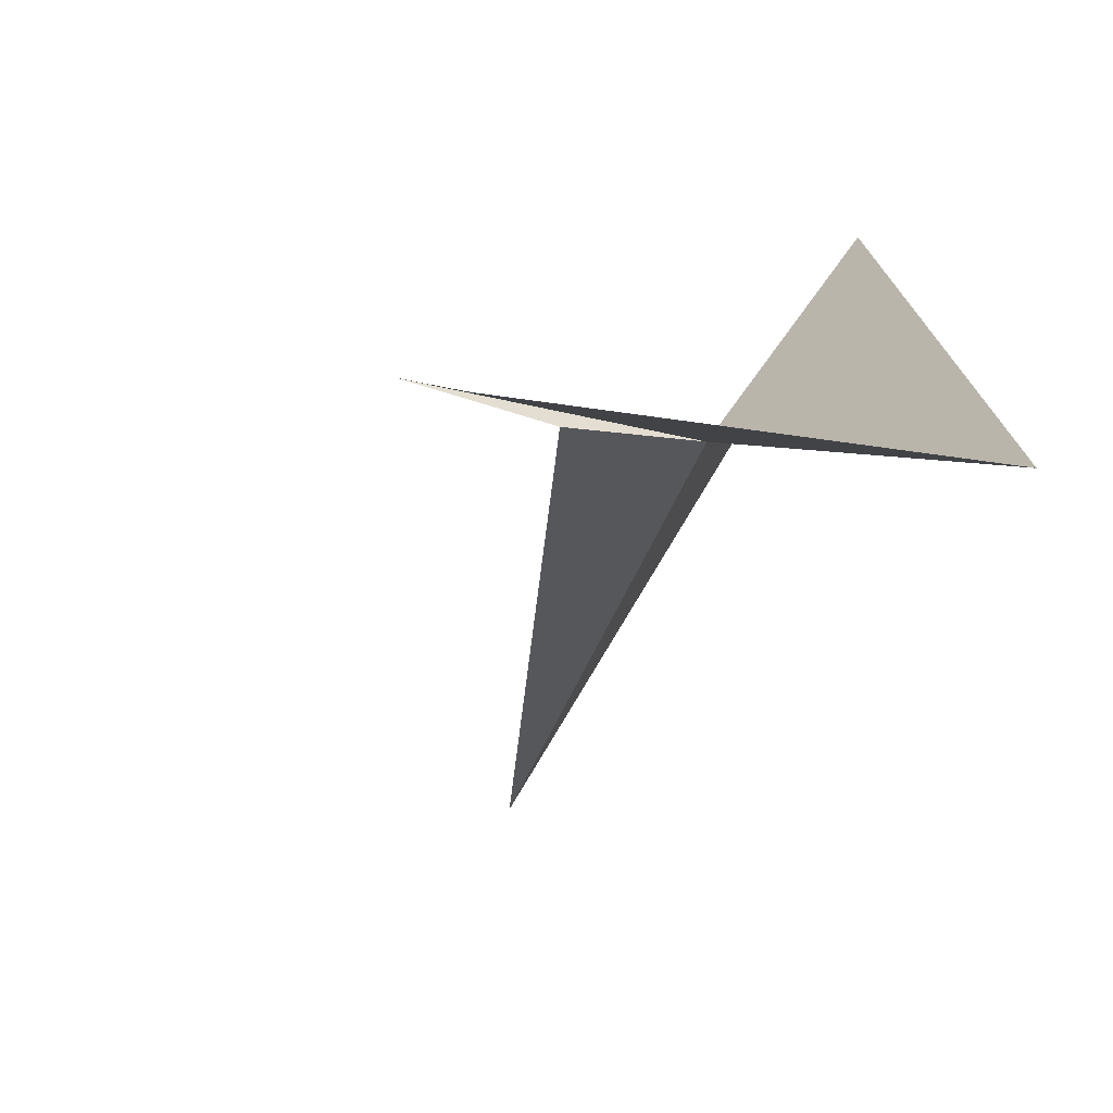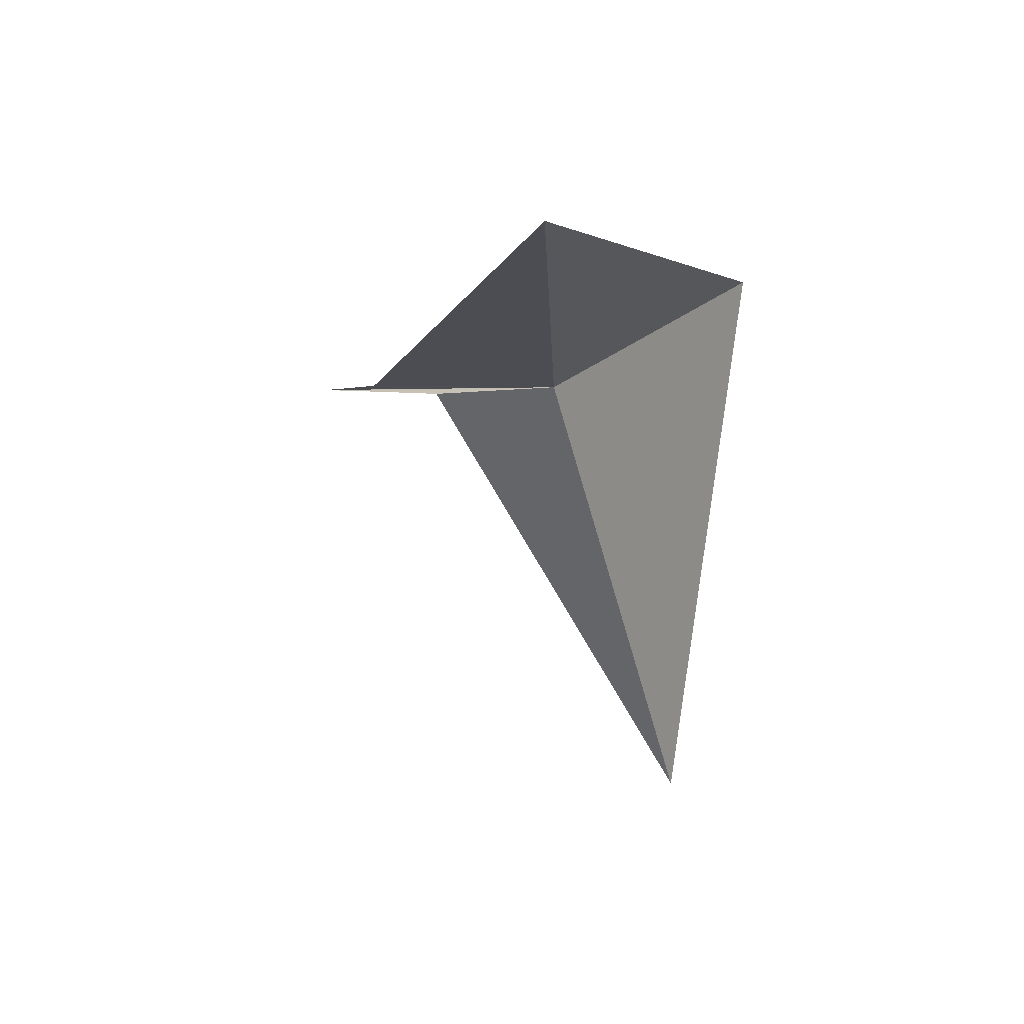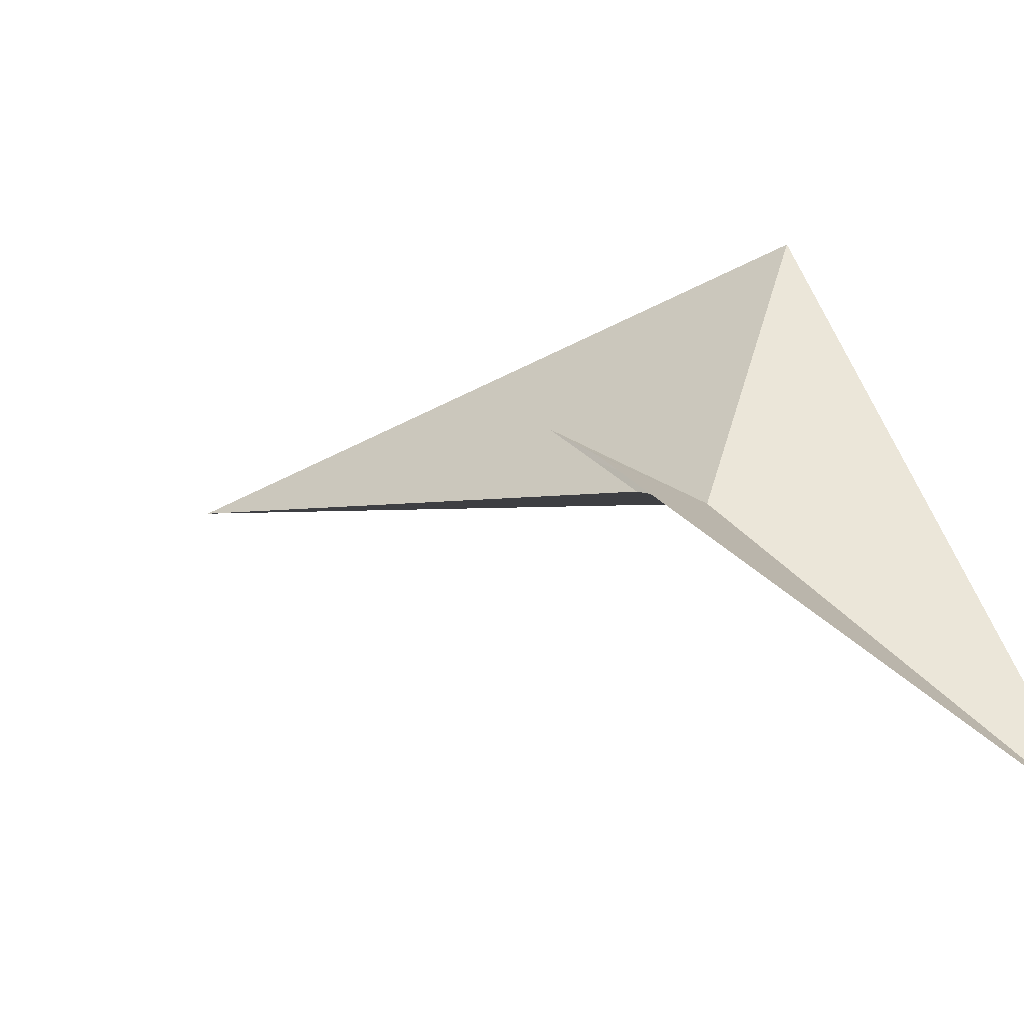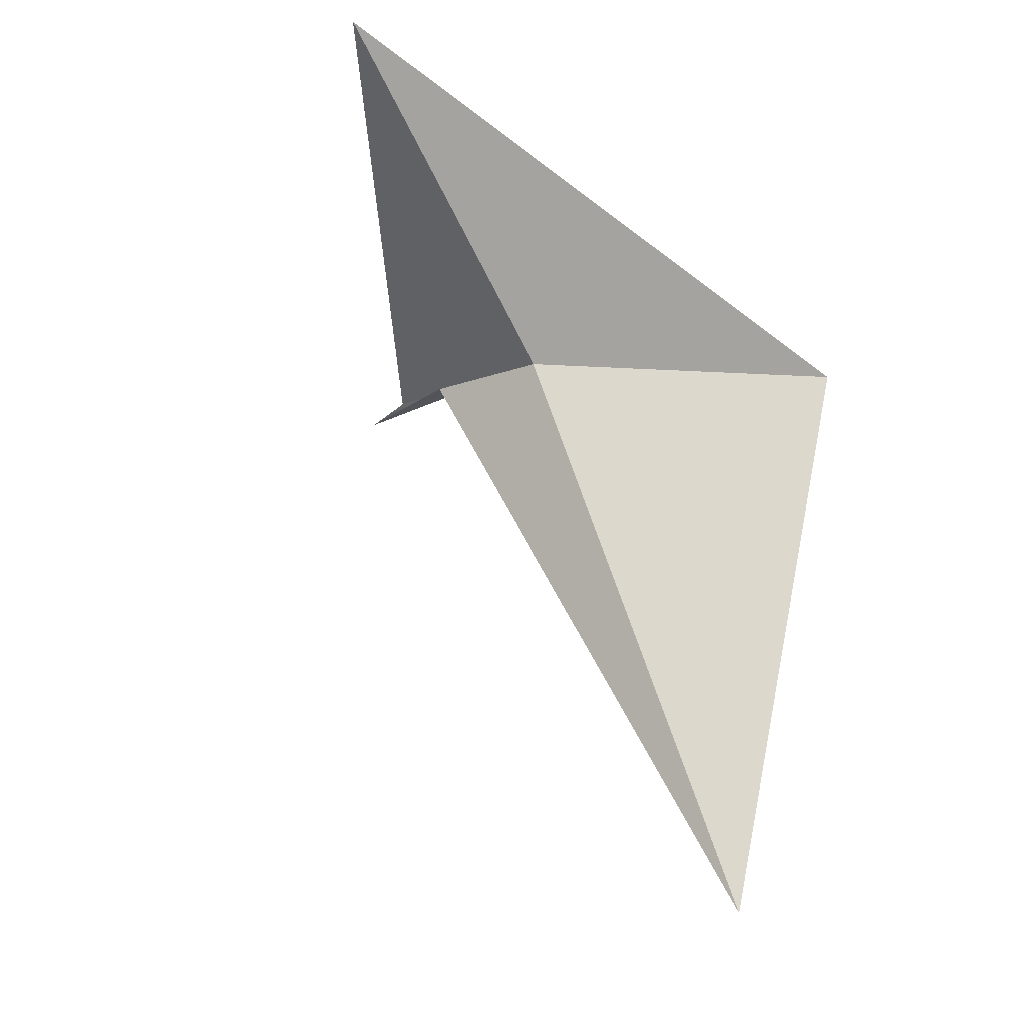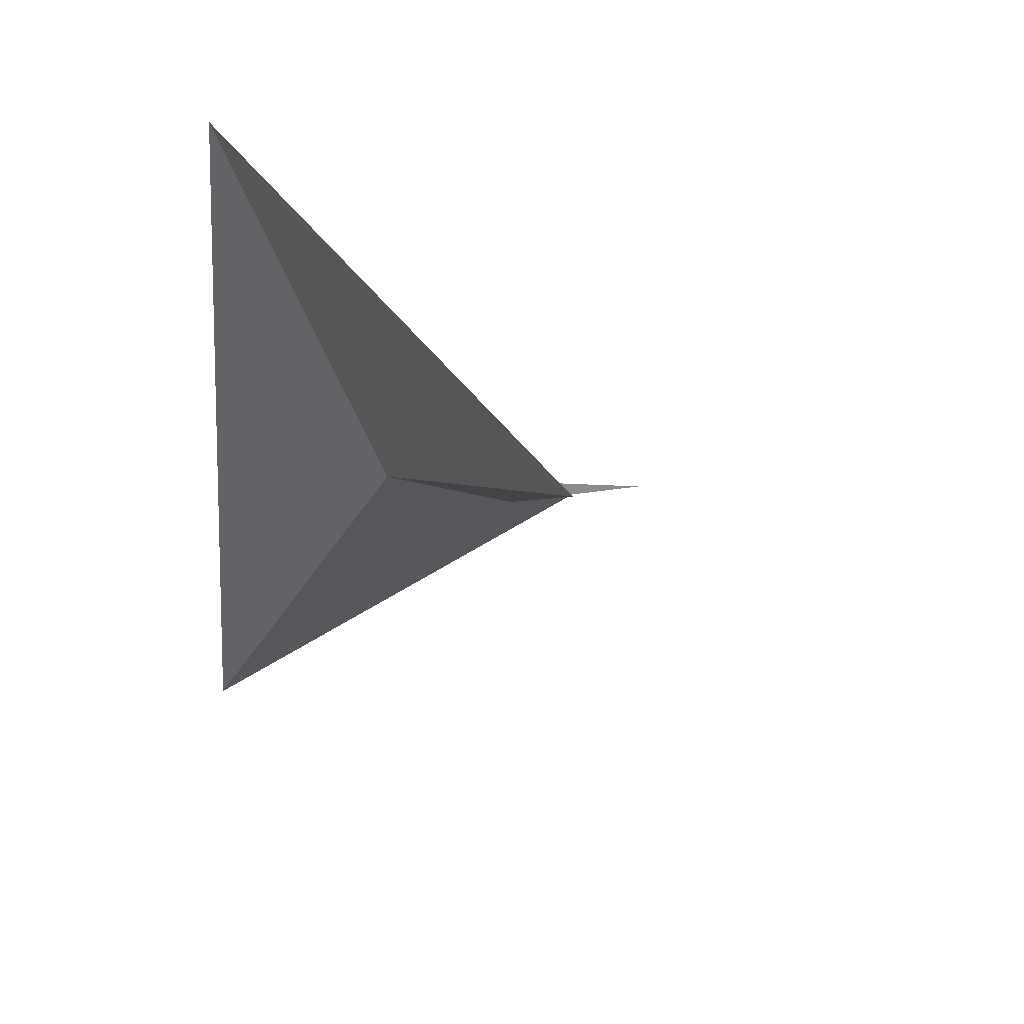
<metadata>
{"format":"obj","ext":"obj","renderer":"f3d","projection":"perspective","resolution":1024,"background":"white","views":[{"elev":-48.9,"azim":-25.2,"up":"+Y"},{"elev":25.6,"azim":15.8,"up":"+Z"},{"elev":-26.5,"azim":-60.2,"up":"+Y"},{"elev":-17.2,"azim":49.8,"up":"+Z"},{"elev":19.5,"azim":155.3,"up":"+Y"}]}
</metadata>
<code>
v -10.26 63.36 -7.719
v -11.52 63.08 -7.787
v -11.96 63.08 -7.821
v -9.504 64.65 -11.87
v -11.09 63.08 -7.755
v -9.252 65.62 -7.561
v -9.78 61.24 -5.767
v -11.57 63.09 -7.745
v -11.7 63.09 -7.771
f 1 3 2
f 1 5 4
f 1 4 6
f 1 6 7
f 1 9 3
f 1 2 5
f 1 8 9
f 1 7 8

</code>
